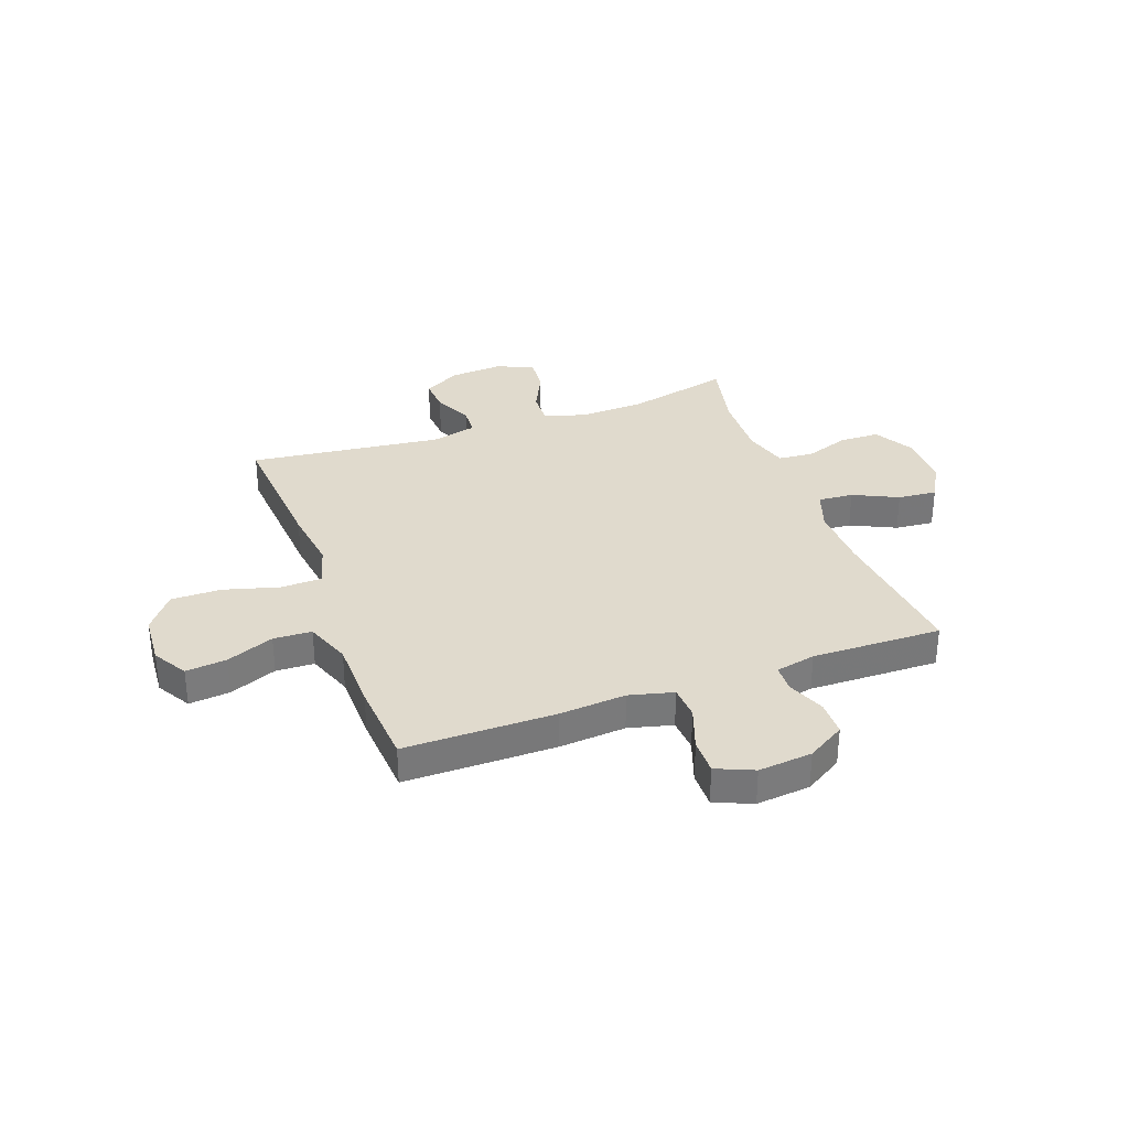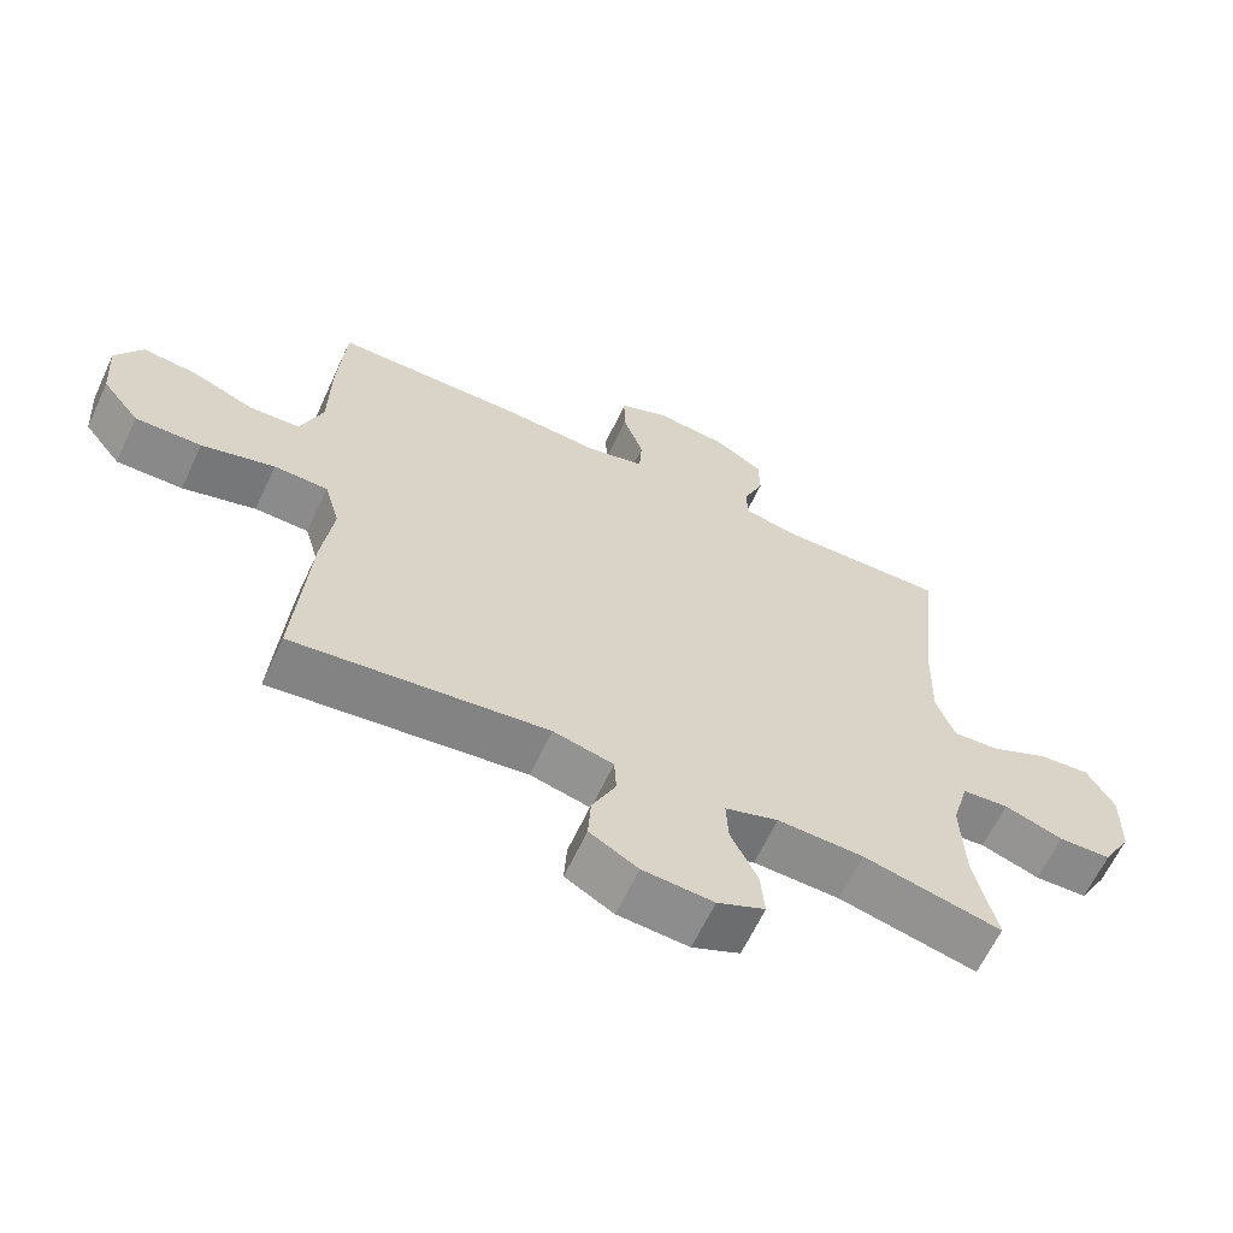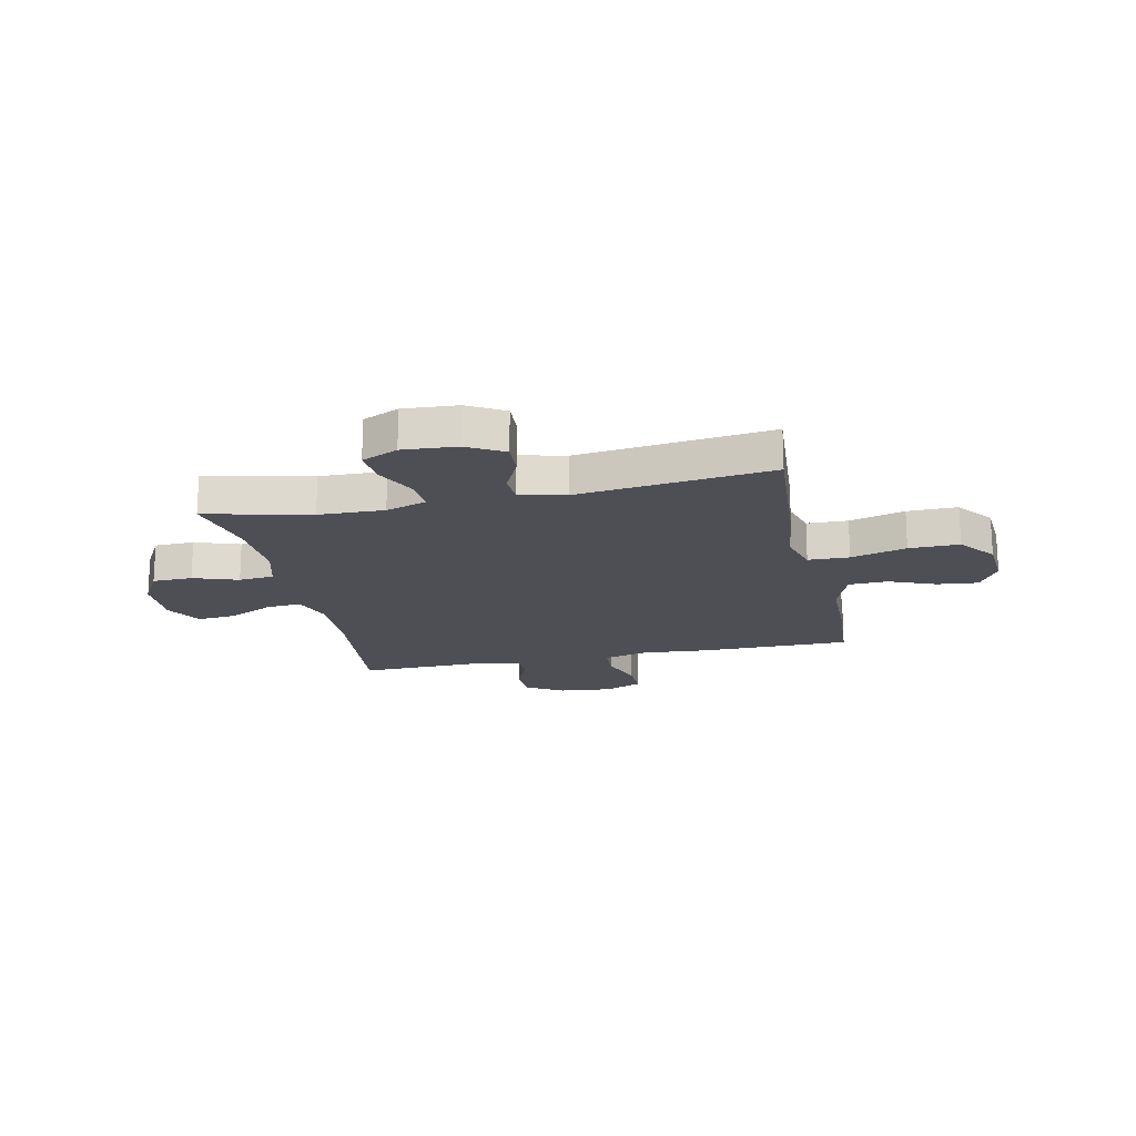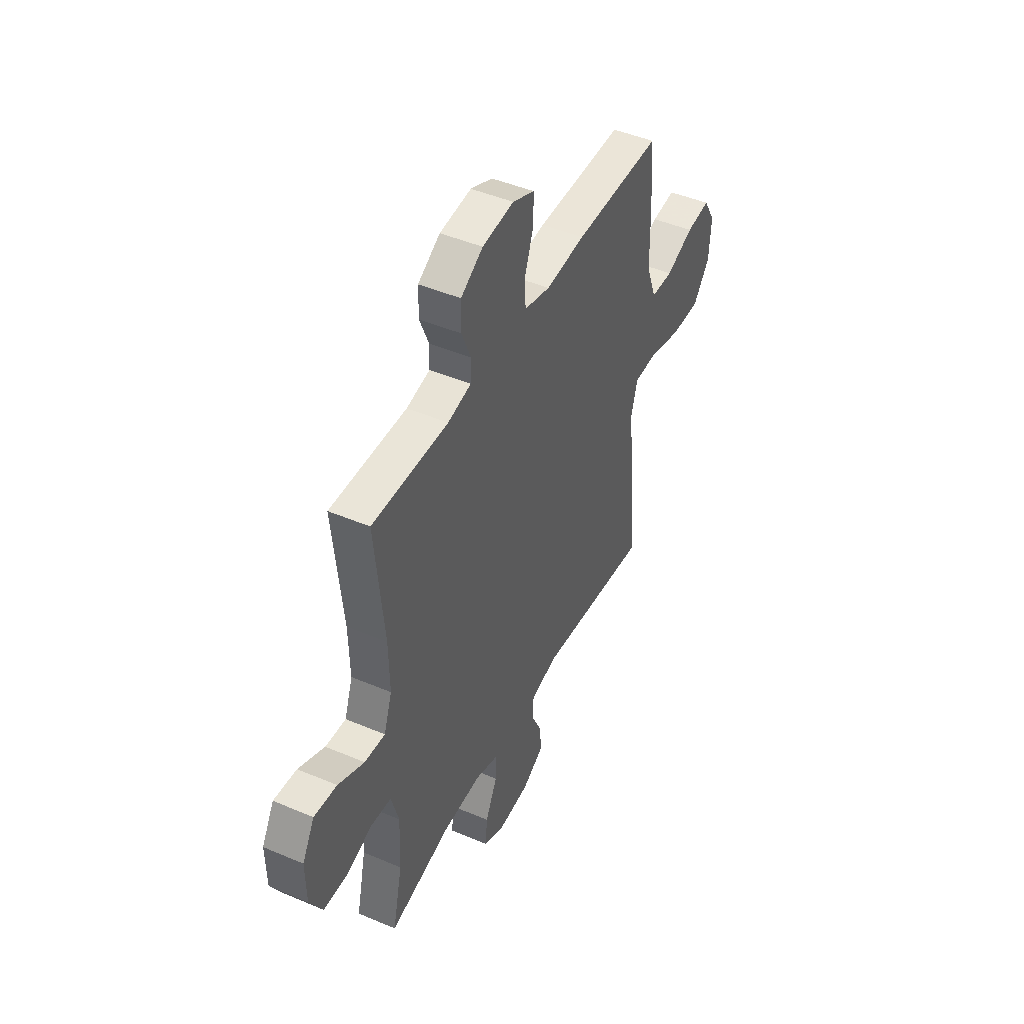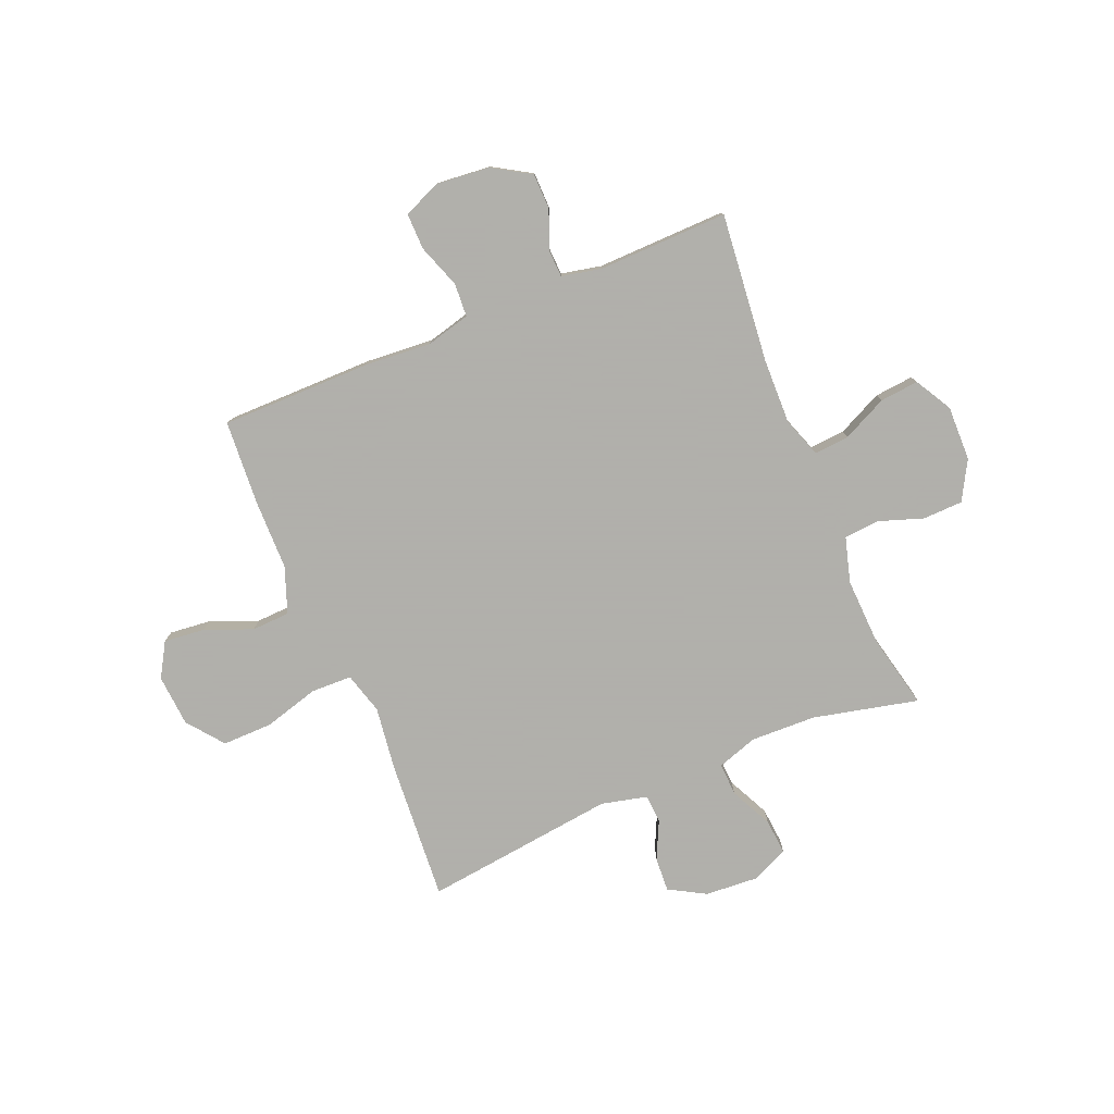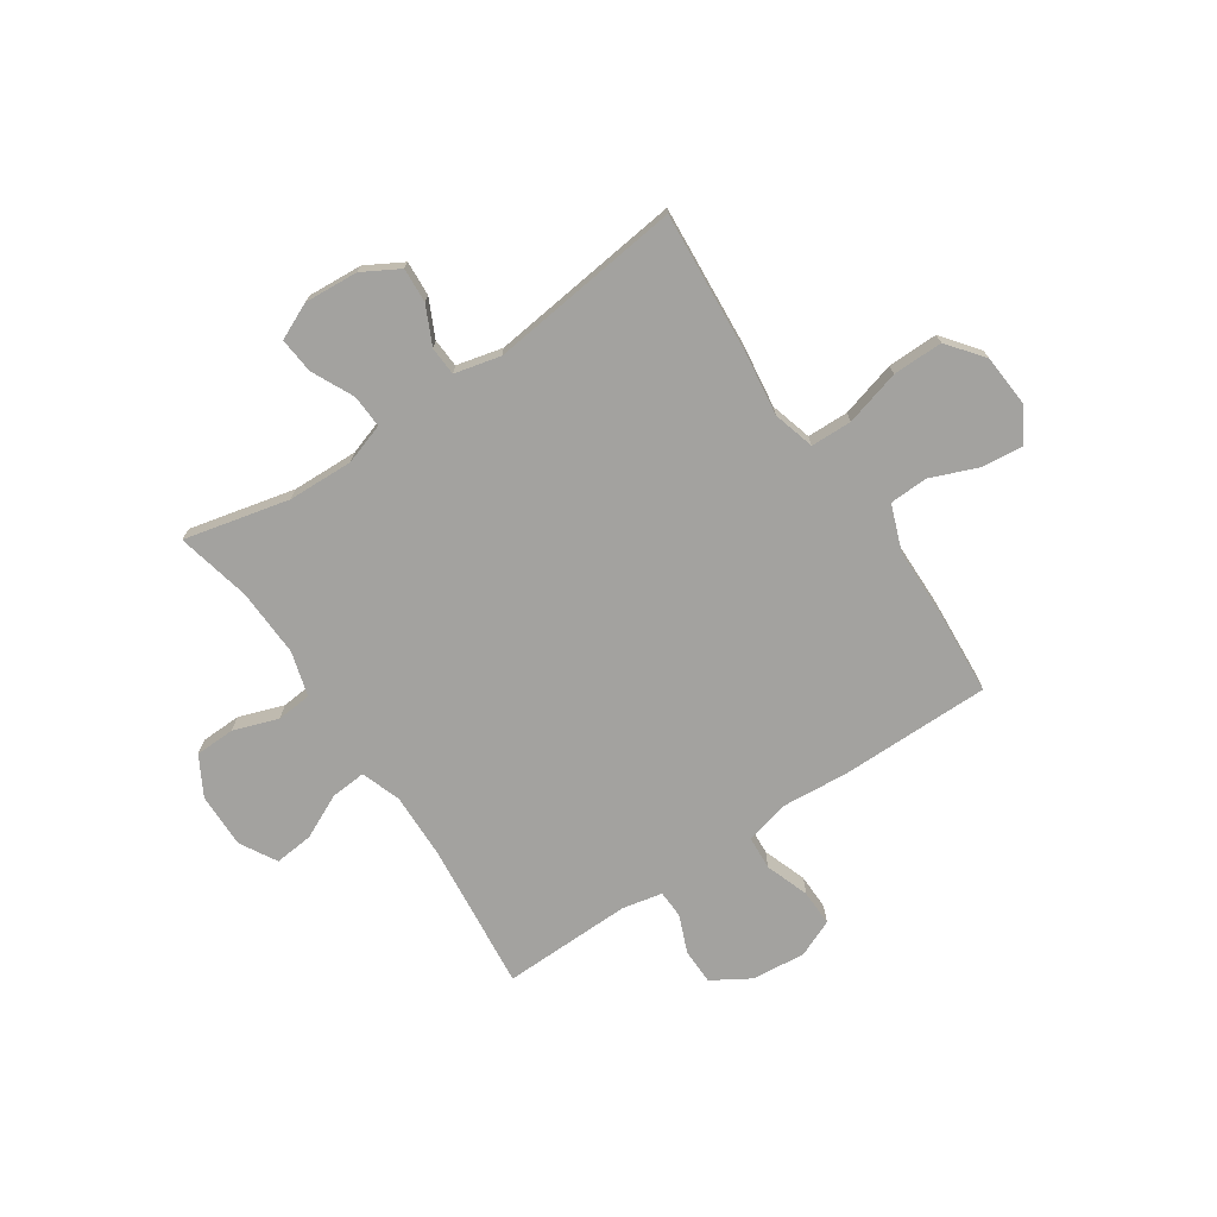
<metadata>
{"format":"obj","ext":"obj","renderer":"f3d","projection":"perspective","resolution":1024,"background":"white","views":[{"elev":33.0,"azim":-20.0,"up":"+Y"},{"elev":-63.5,"azim":-25.0,"up":"+Z"},{"elev":-18.4,"azim":-167.8,"up":"+Y"},{"elev":45.9,"azim":116.0,"up":"+Z"},{"elev":-78.4,"azim":22.7,"up":"+Y"},{"elev":-72.6,"azim":-146.1,"up":"+Y"}]}
</metadata>
<code>
v 0.5 0.07 -0.5
v 0.303 0.07 -0.454
v 0.18 0.07 -0.45
v 0.104 0.07 -0.475
v 0.107 0.07 -0.537
v 0.145 0.07 -0.616
v 0.151 0.07 -0.683
v 0.083 0.07 -0.714
v -0.018 0.07 -0.707
v -0.087 0.07 -0.668
v -0.083 0.07 -0.603
v -0.049 0.07 -0.532
v -0.052 0.07 -0.478
v -0.138 0.07 -0.457
v -0.5 0.07 -0.5
v -0.48 0.07 -0.234
v -0.464 0.07 -0.115
v -0.486 0.07 -0.037
v -0.563 0.07 -0.035
v -0.667 0.07 -0.064
v -0.761 0.07 -0.065
v -0.814 0.07 0.003
v -0.821 0.07 0.1
v -0.783 0.07 0.164
v -0.706 0.07 0.156
v -0.617 0.07 0.12
v -0.545 0.07 0.123
v -0.513 0.07 0.209
v -0.511 0.07 0.342
v -0.5 0.07 0.5
v -0.218 0.07 0.5
v -0.092 0.07 0.49
v -0.009 0.07 0.511
v -0.005 0.07 0.574
v -0.034 0.07 0.656
v -0.035 0.07 0.724
v 0.035 0.07 0.754
v 0.136 0.07 0.744
v 0.207 0.07 0.701
v 0.208 0.07 0.634
v 0.179 0.07 0.563
v 0.181 0.07 0.511
v 0.256 0.07 0.495
v 0.5 0.07 0.5
v 0.471 0.07 0.22
v 0.468 0.07 0.098
v 0.494 0.07 0.023
v 0.56 0.07 0.028
v 0.644 0.07 0.068
v 0.717 0.07 0.075
v 0.756 0.07 0.006
v 0.754 0.07 -0.097
v 0.713 0.07 -0.17
v 0.638 0.07 -0.172
v 0.554 0.07 -0.143
v 0.488 0.07 -0.149
v 0.464 0.07 -0.233
v 0.469 0.07 -0.361
v 0.5 0 -0.5
v 0.303 0 -0.454
v 0.18 0 -0.45
v 0.104 0 -0.475
v 0.107 0 -0.537
v 0.145 0 -0.616
v 0.151 0 -0.683
v 0.083 0 -0.714
v -0.018 0 -0.707
v -0.087 0 -0.668
v -0.083 0 -0.603
v -0.049 0 -0.532
v -0.052 0 -0.478
v -0.138 0 -0.457
v -0.5 0 -0.5
v -0.48 0 -0.234
v -0.464 0 -0.115
v -0.486 0 -0.037
v -0.563 0 -0.035
v -0.667 0 -0.064
v -0.761 0 -0.065
v -0.814 0 0.003
v -0.821 0 0.1
v -0.783 0 0.164
v -0.706 0 0.156
v -0.617 0 0.12
v -0.545 0 0.123
v -0.513 0 0.209
v -0.511 0 0.342
v -0.5 0 0.5
v -0.218 0 0.5
v -0.092 0 0.49
v -0.009 0 0.511
v -0.005 0 0.574
v -0.034 0 0.656
v -0.035 0 0.724
v 0.035 0 0.754
v 0.136 0 0.744
v 0.207 0 0.701
v 0.208 0 0.634
v 0.179 0 0.563
v 0.181 0 0.511
v 0.256 0 0.495
v 0.5 0 0.5
v 0.471 0 0.22
v 0.468 0 0.098
v 0.494 0 0.023
v 0.56 0 0.028
v 0.644 0 0.068
v 0.717 0 0.075
v 0.756 0 0.006
v 0.754 0 -0.097
v 0.713 0 -0.17
v 0.638 0 -0.172
v 0.554 0 -0.143
v 0.488 0 -0.149
v 0.464 0 -0.233
v 0.469 0 -0.361
f 52 53 54 55
f 52 55 56
f 51 52 56
f 48 49 50 51
f 47 48 51 56
f 46 47 56 57
f 43 44 45
f 42 43 45 46
f 38 39 40 41
f 38 41 42
f 37 38 42
f 34 35 36 37
f 33 34 37 42
f 32 33 42 46
f 28 29 30 31
f 27 28 31 32
f 23 24 25 26
f 23 26 27
f 22 23 27
f 19 20 21 22
f 18 19 22 27
f 14 15 16 17
f 13 14 17 18
f 9 10 11 12
f 9 12 13
f 8 9 13
f 5 6 7 8
f 4 5 8 13
f 3 4 13 18
f 58 1 2
f 57 58 2 3
f 27 32 46 57
f 3 18 27 57
f 113 112 111 110
f 114 113 110
f 114 110 109
f 109 108 107 106
f 114 109 106 105
f 115 114 105 104
f 103 102 101
f 104 103 101 100
f 99 98 97 96
f 100 99 96
f 100 96 95
f 95 94 93 92
f 100 95 92 91
f 104 100 91 90
f 89 88 87 86
f 90 89 86 85
f 84 83 82 81
f 85 84 81
f 85 81 80
f 80 79 78 77
f 85 80 77 76
f 75 74 73 72
f 76 75 72 71
f 70 69 68 67
f 71 70 67
f 71 67 66
f 66 65 64 63
f 71 66 63 62
f 76 71 62 61
f 60 59 116
f 61 60 116 115
f 115 104 90 85
f 115 85 76 61
f 1 59 60 2
f 2 60 61 3
f 3 61 62 4
f 4 62 63 5
f 5 63 64 6
f 6 64 65 7
f 7 65 66 8
f 8 66 67 9
f 9 67 68 10
f 10 68 69 11
f 11 69 70 12
f 12 70 71 13
f 13 71 72 14
f 14 72 73 15
f 15 73 74 16
f 16 74 75 17
f 17 75 76 18
f 18 76 77 19
f 19 77 78 20
f 20 78 79 21
f 21 79 80 22
f 22 80 81 23
f 23 81 82 24
f 24 82 83 25
f 25 83 84 26
f 26 84 85 27
f 27 85 86 28
f 28 86 87 29
f 29 87 88 30
f 30 88 89 31
f 31 89 90 32
f 32 90 91 33
f 33 91 92 34
f 34 92 93 35
f 35 93 94 36
f 36 94 95 37
f 37 95 96 38
f 38 96 97 39
f 39 97 98 40
f 40 98 99 41
f 41 99 100 42
f 42 100 101 43
f 43 101 102 44
f 44 102 103 45
f 45 103 104 46
f 46 104 105 47
f 47 105 106 48
f 48 106 107 49
f 49 107 108 50
f 50 108 109 51
f 51 109 110 52
f 52 110 111 53
f 53 111 112 54
f 54 112 113 55
f 55 113 114 56
f 56 114 115 57
f 57 115 116 58
f 58 116 59 1

</code>
